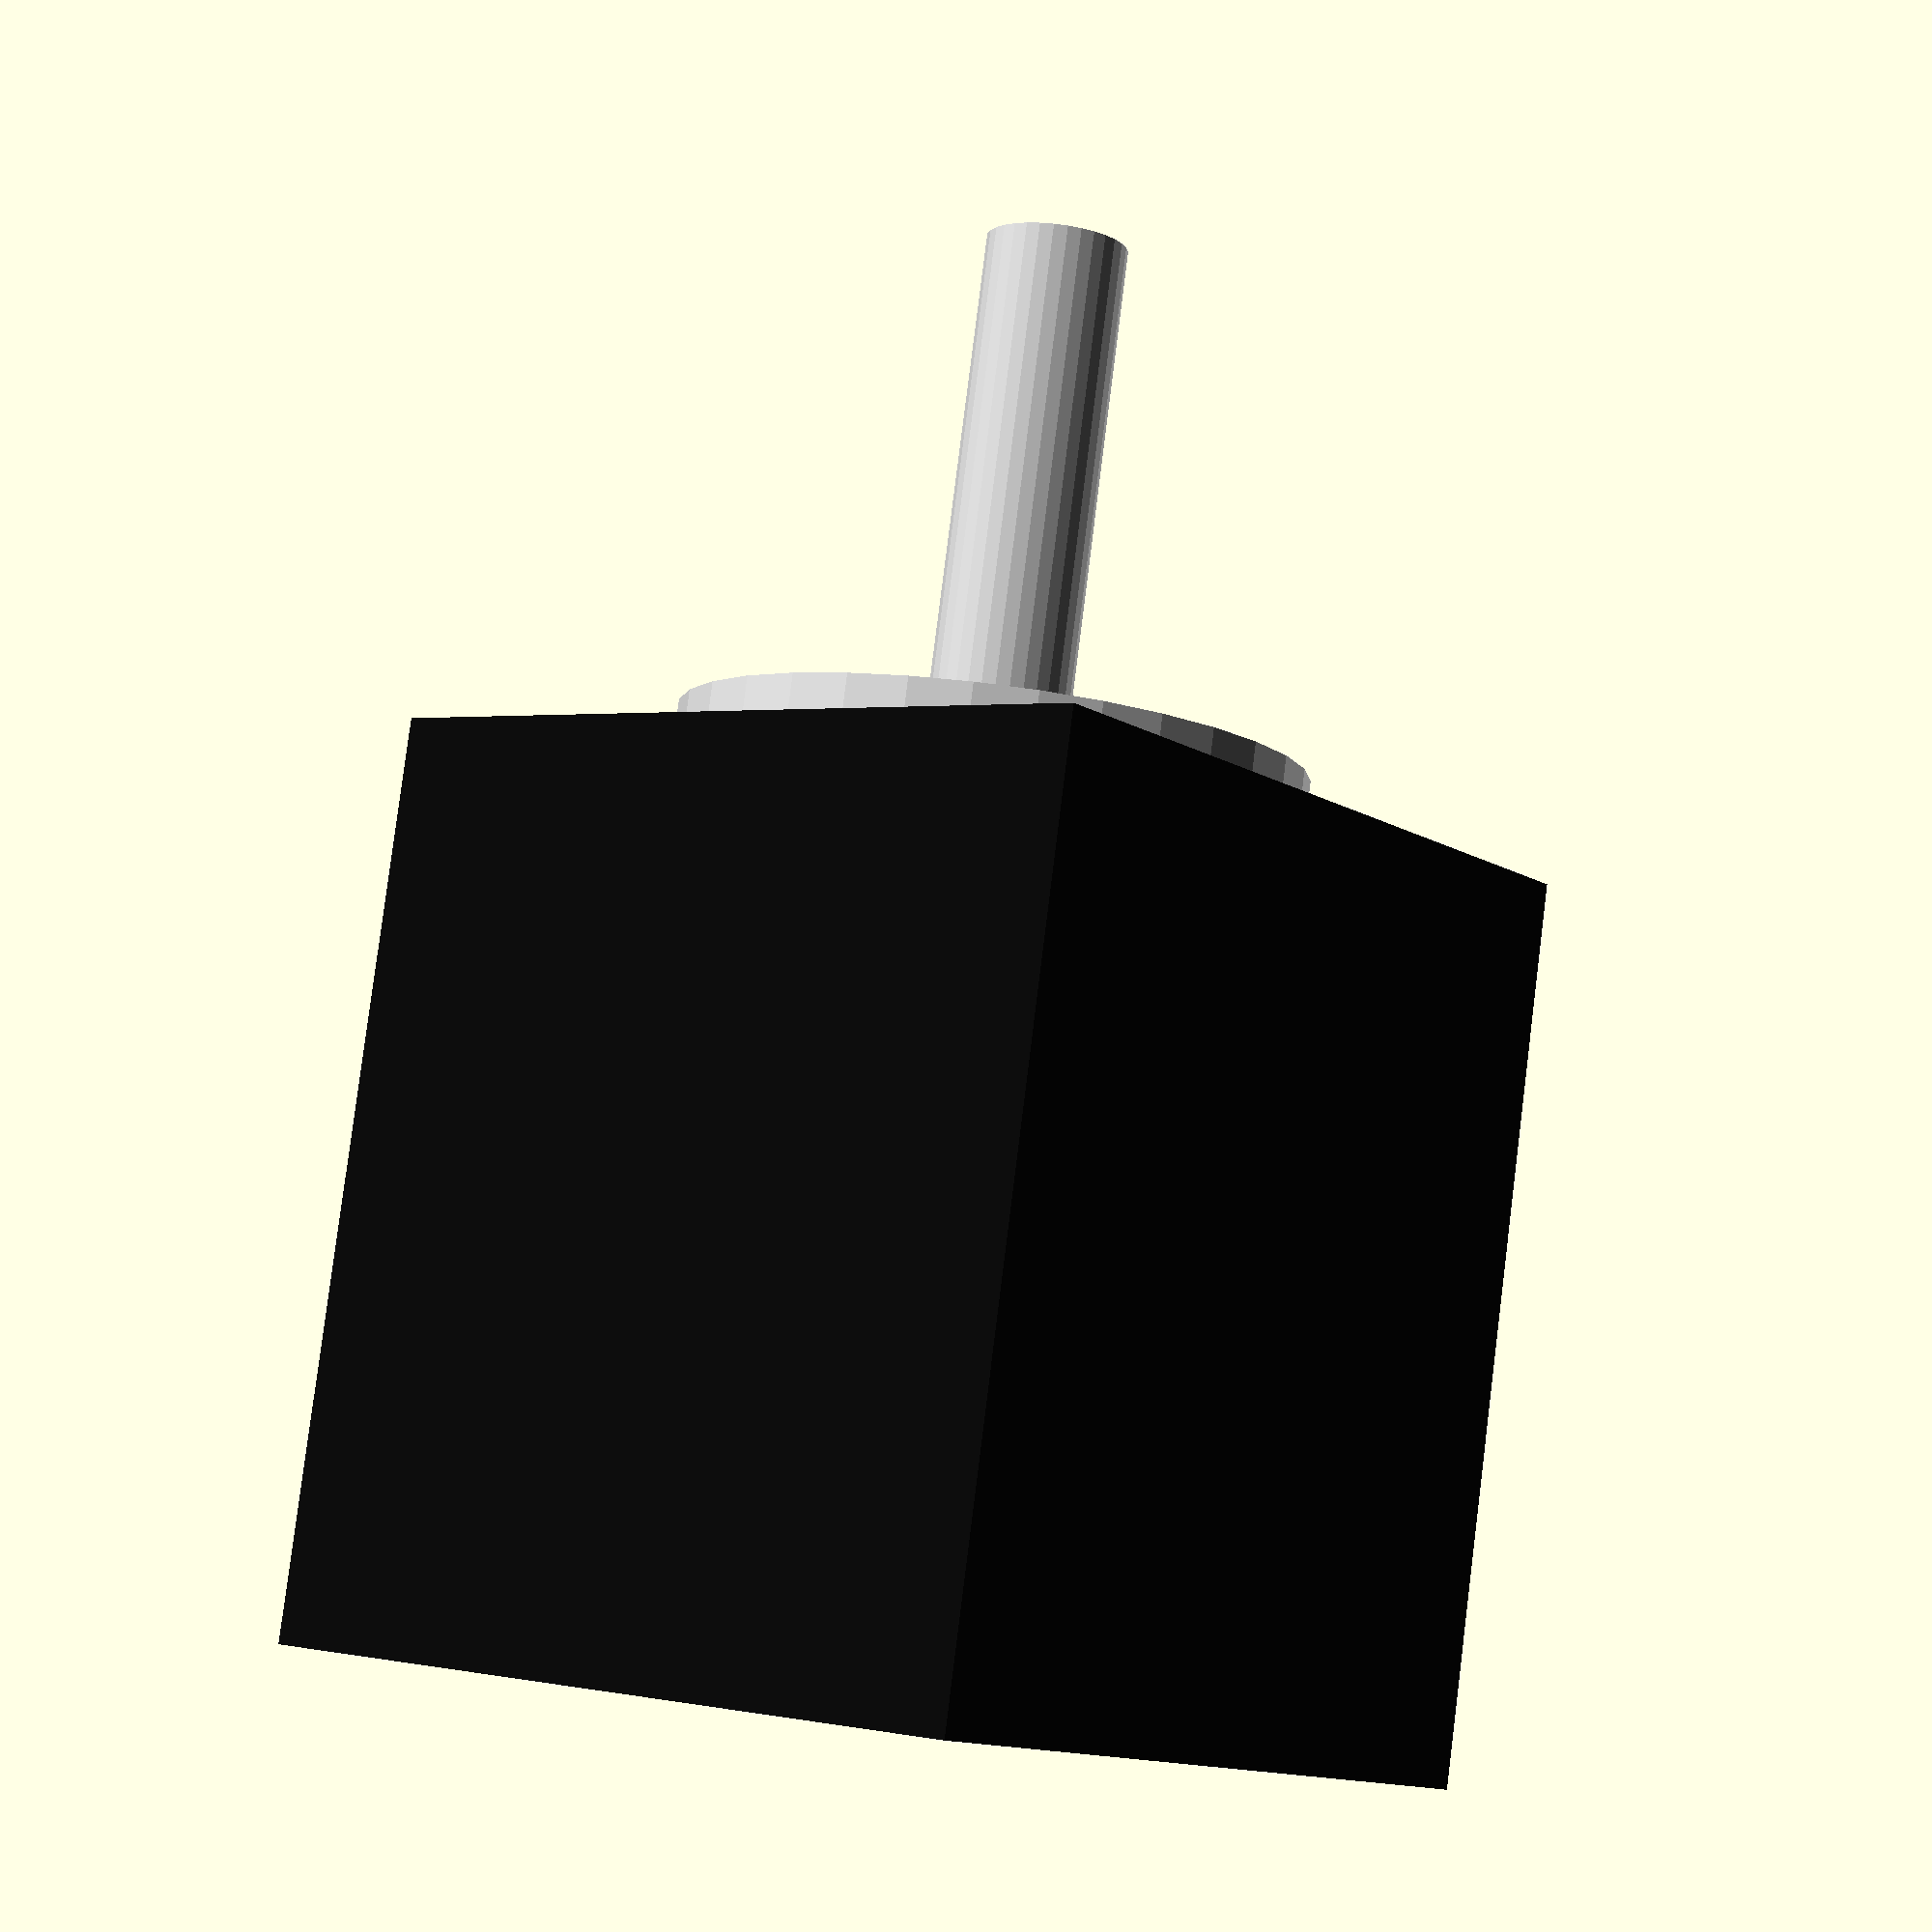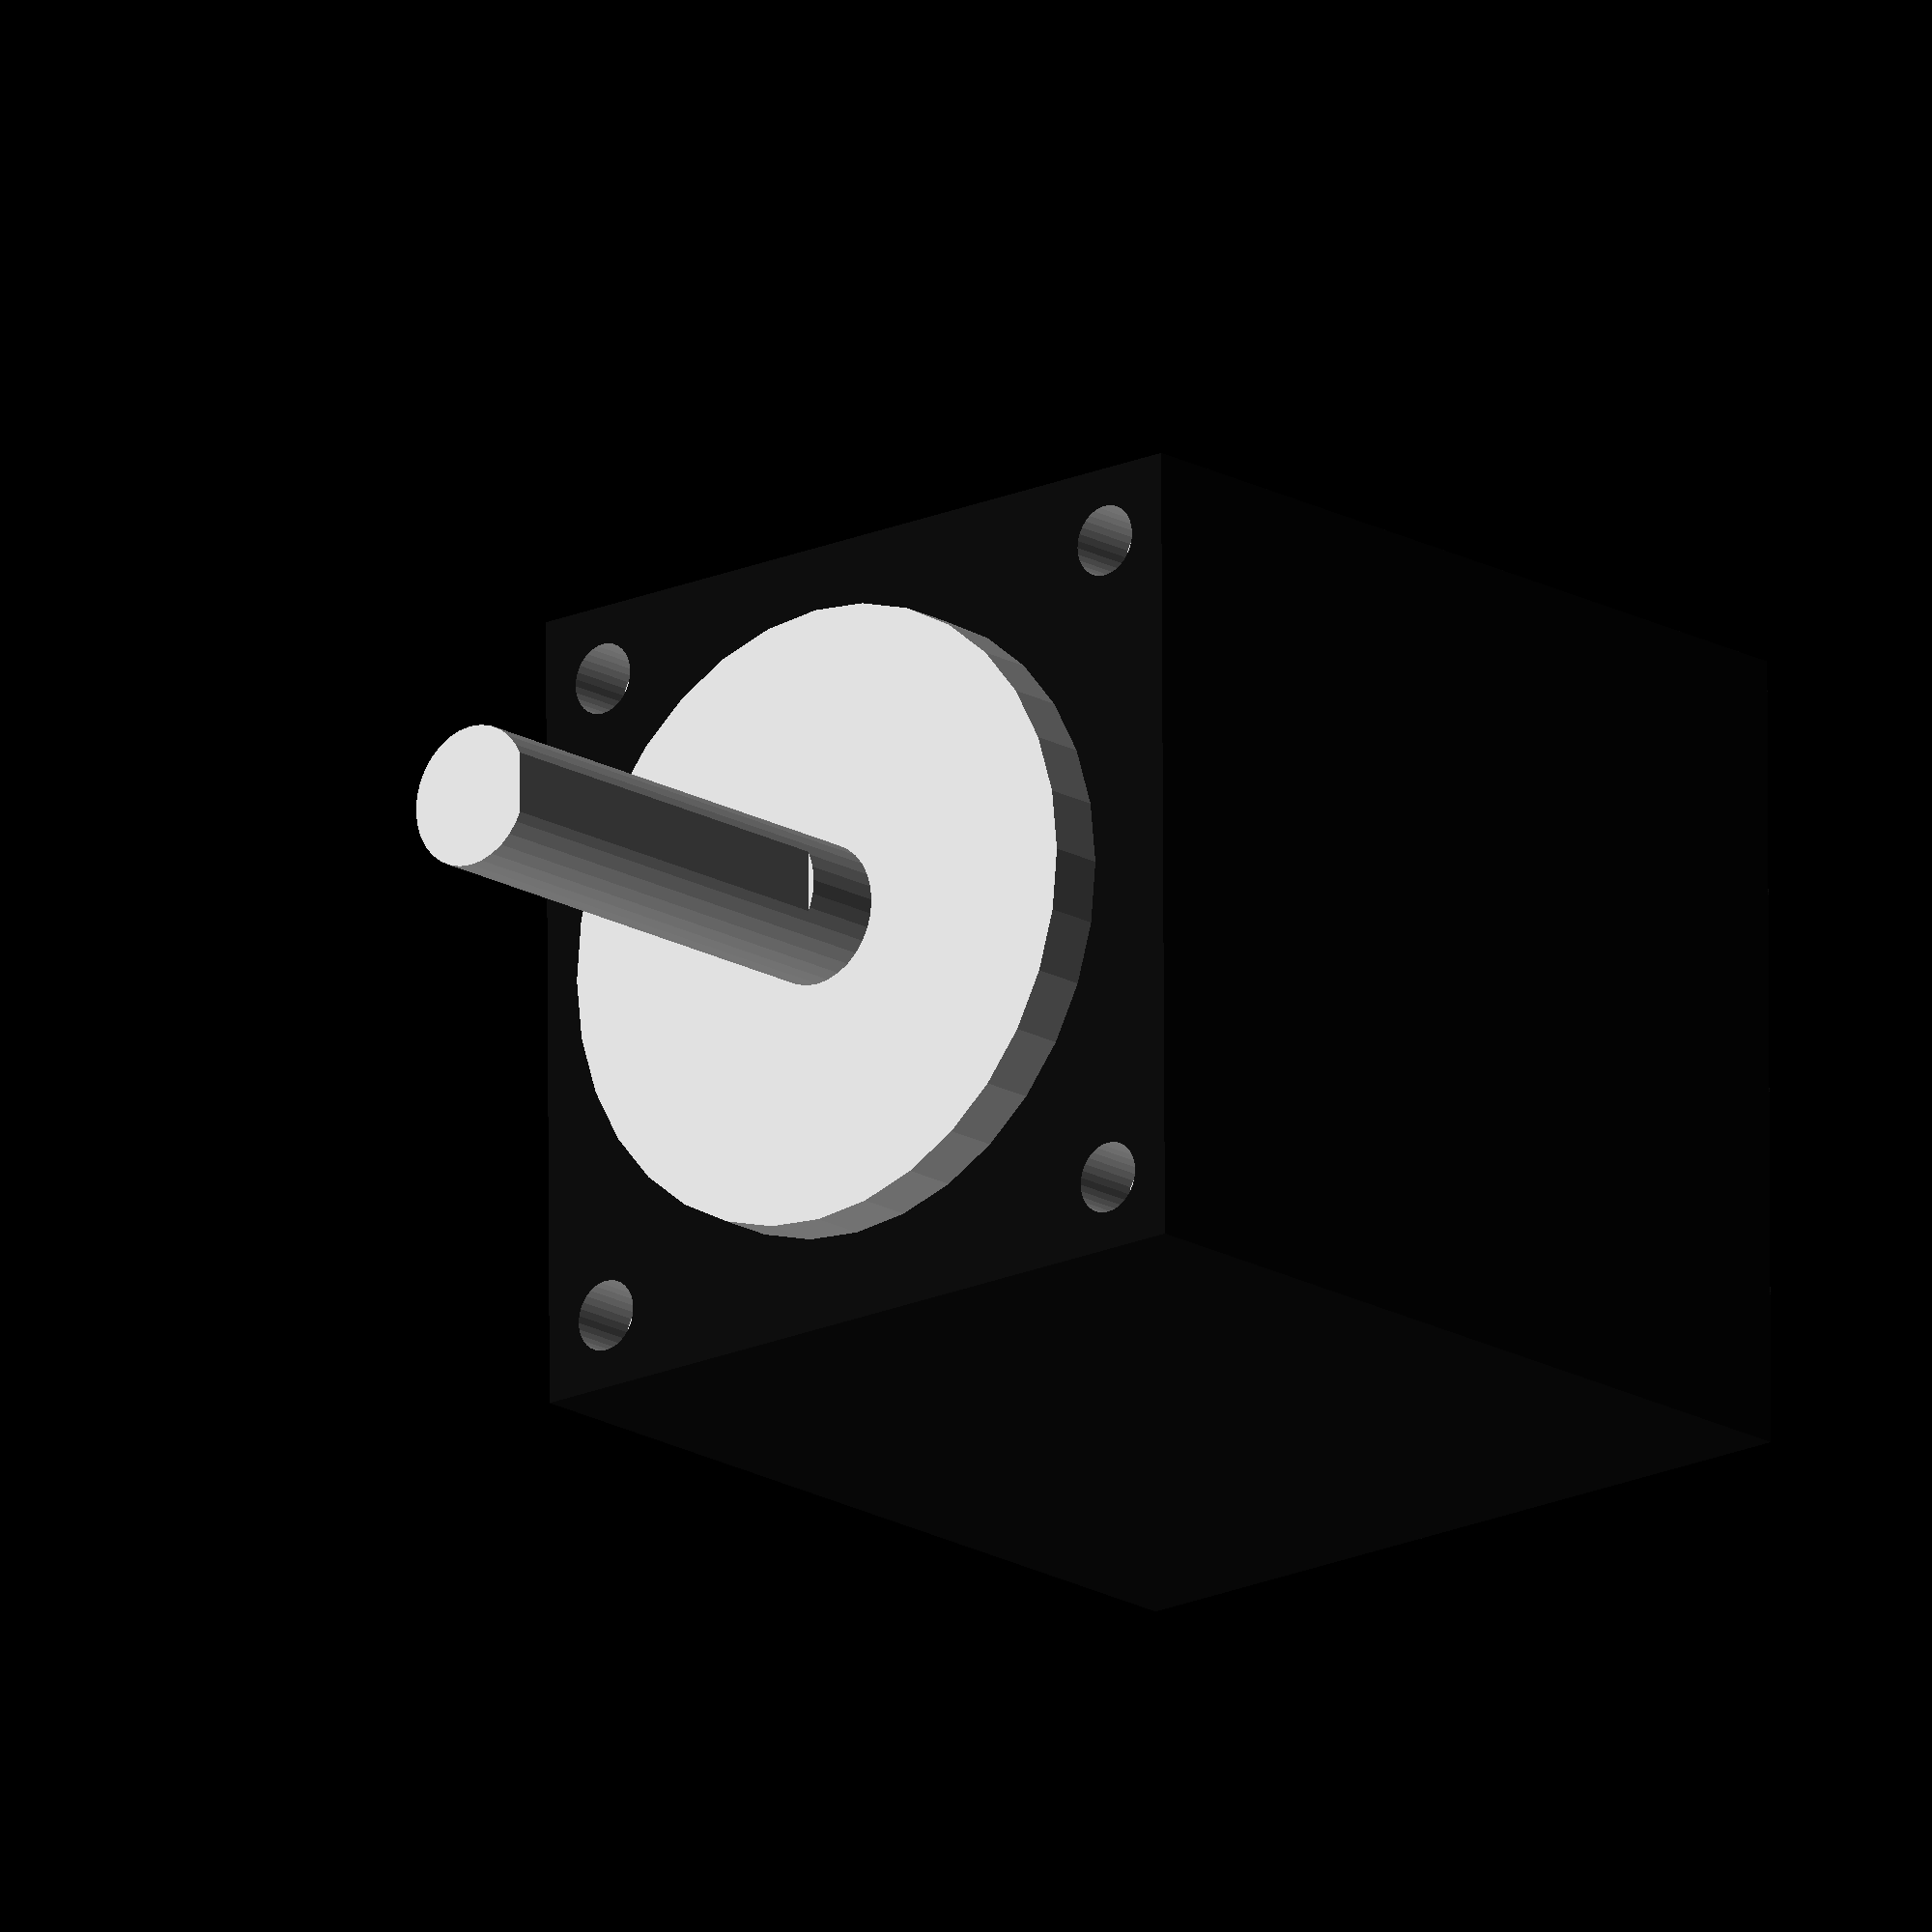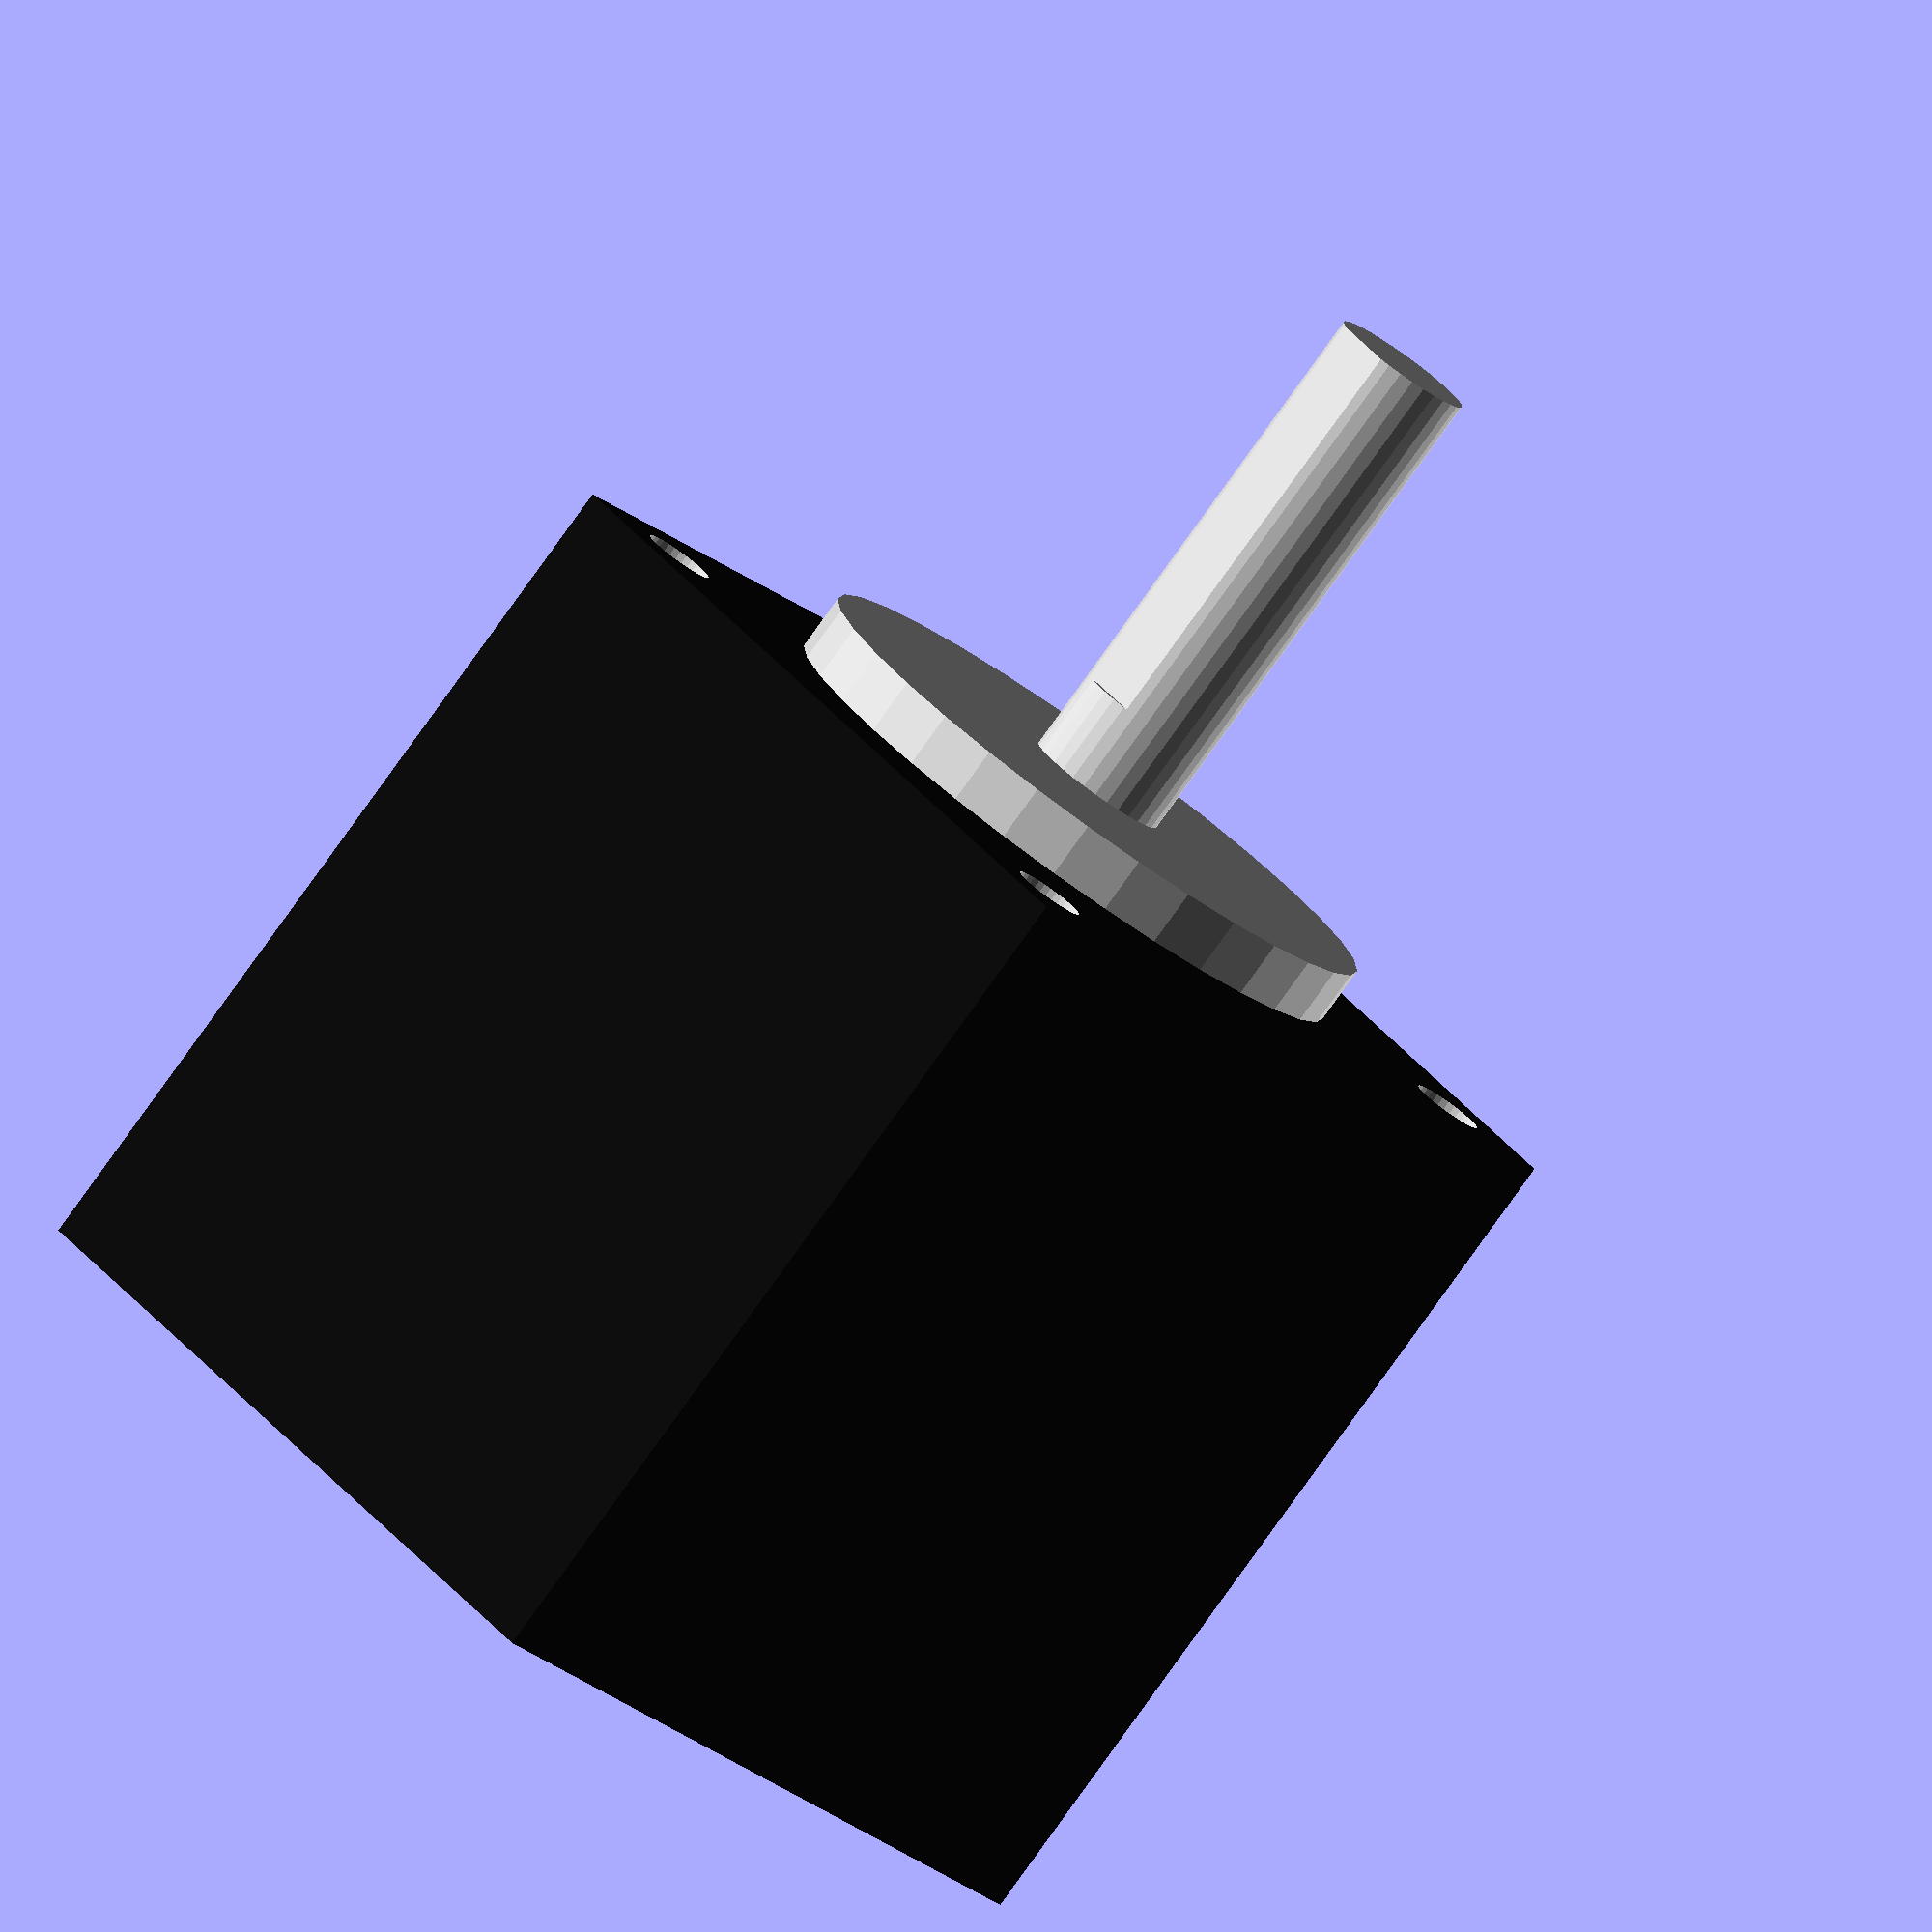
<openscad>
// WeePrusa
// Stepper Motors
// GNU GPL v3
// Thomas Phillips (tntexplosivesltd@gmail.com)
// https://github.com/tntexplosivesltd/WeePrusa

$fn = 32;

// Colours
black = [12/255, 12/255, 12/255];
grey = [200/255, 200/255, 200/255];

// Motor back
width = 28.2;
torque = 6;

// Shaft
shaft = 20;
shaft_radius = 2.5;
keyway = 15;
hub_radius = 11;
hub_width = 2;

// Screws
screw_size = 2.5;
screw_depth = 2.5;
screw_separation = 23;

function get_length(t) = lookup(t, [
			[4.3, 31.5],
			[6, 31.5],
			[7.5, 44.5],
			[9, 50.5],
			[9.5, 44.5],
			[12, 50.5],
	]);

length = get_length(torque);

difference()
{
	union()
	{
		color (black) cube ([width, length, width], center = true);
		color (grey)
		{
			translate ([0, -length/2, 0]) rotate ([90,0,0]) cylinder (h = hub_width*2, r1 = hub_radius, r2 = hub_radius, center = true);
			translate ([0, -length/2, 0]) rotate ([90,0,0]) cylinder (h = shaft*2, r1 = shaft_radius, r2 = shaft_radius, center = true);
		}
	}
	
	color (grey)
	{
		// screw holes
		translate ([screw_separation/2, -length/2, screw_separation/2]) rotate ([90,0,0]) cylinder (h = screw_depth*2, r1 = screw_size/2, r2 = screw_size/2, center = true);
		translate ([-screw_separation/2, -length/2, screw_separation/2]) rotate ([90,0,0]) cylinder (h = screw_depth*2, r1 = screw_size/2, r2 = screw_size/2, center = true);
		translate ([screw_separation/2, -length/2, -screw_separation/2]) rotate ([90,0,0]) cylinder (h = screw_depth*2, r1 = screw_size/2, r2 = screw_size/2, center = true);
		translate ([-screw_separation/2, -length/2, -screw_separation/2]) rotate ([90,0,0]) cylinder (h = screw_depth*2, r1 = screw_size/2, r2 = screw_size/2, center = true);

		// flat on shaft
		translate ([0, -length/2 - shaft, shaft_radius]) rotate ([90,0,0]) cube ([5, 0.5, keyway*2], center = true);
	}
}
</openscad>
<views>
elev=193.3 azim=351.0 roll=322.8 proj=p view=solid
elev=18.2 azim=89.6 roll=311.4 proj=o view=solid
elev=203.4 azim=46.5 roll=143.5 proj=o view=wireframe
</views>
